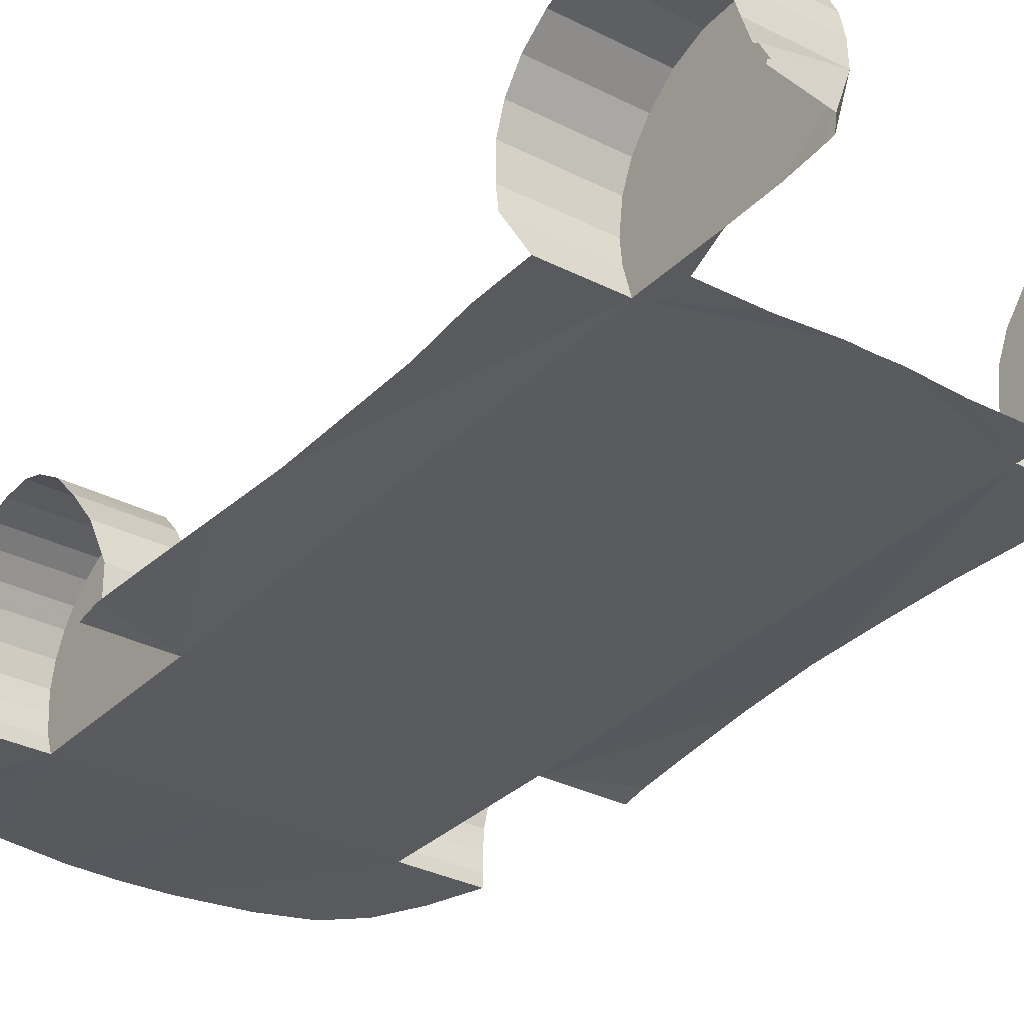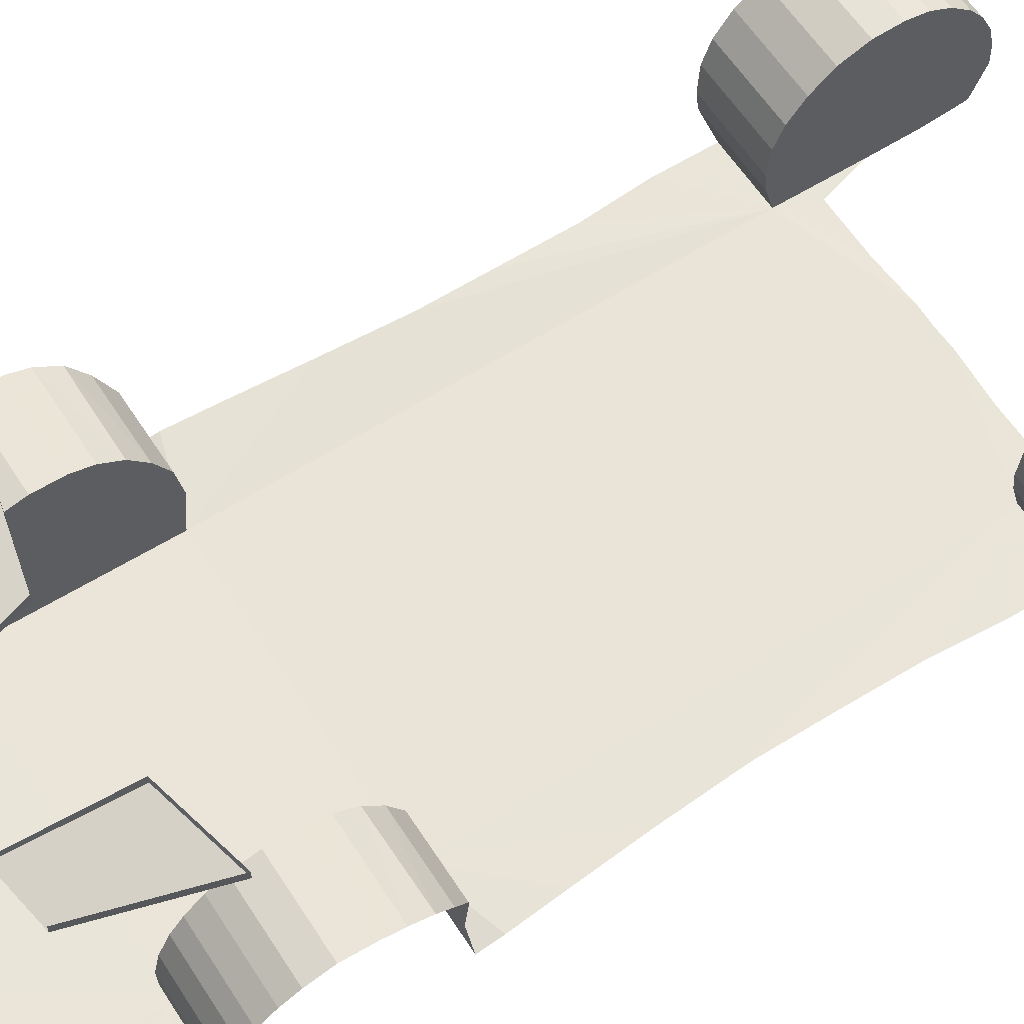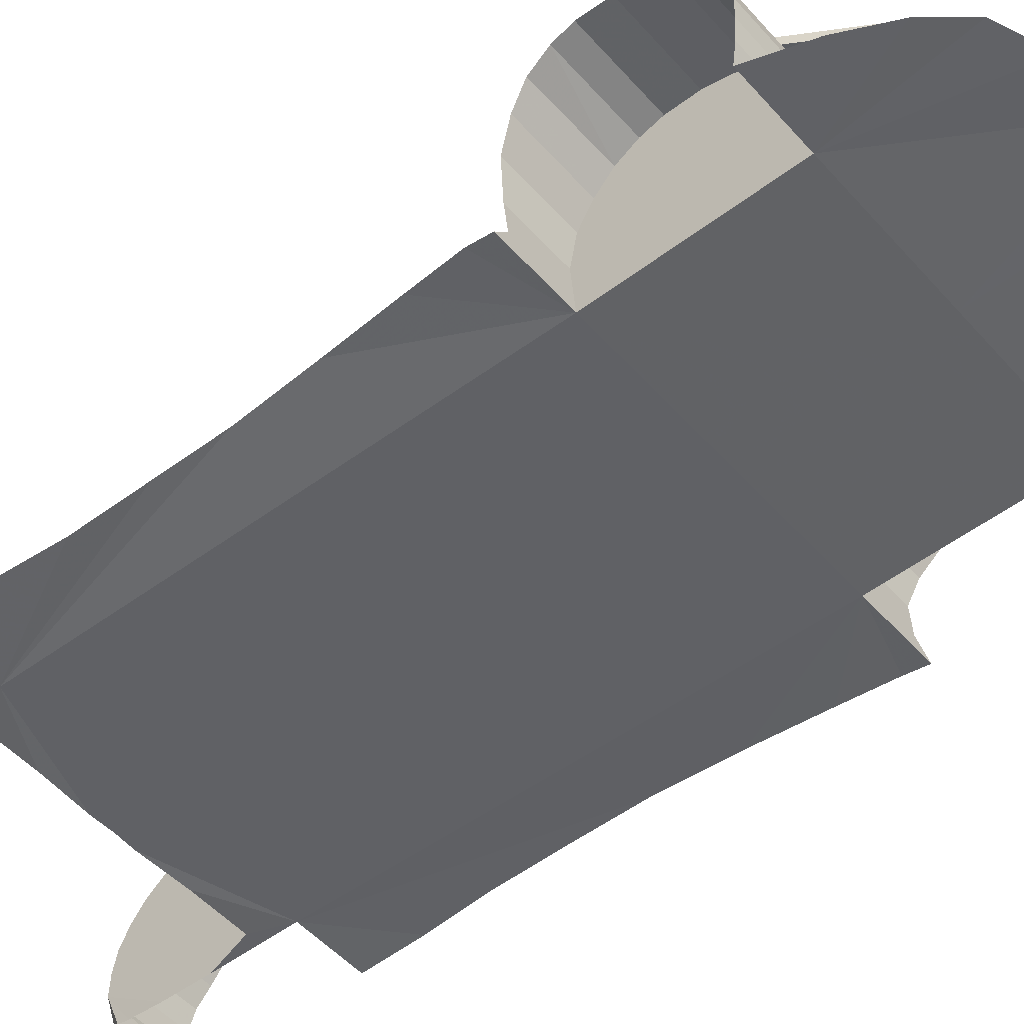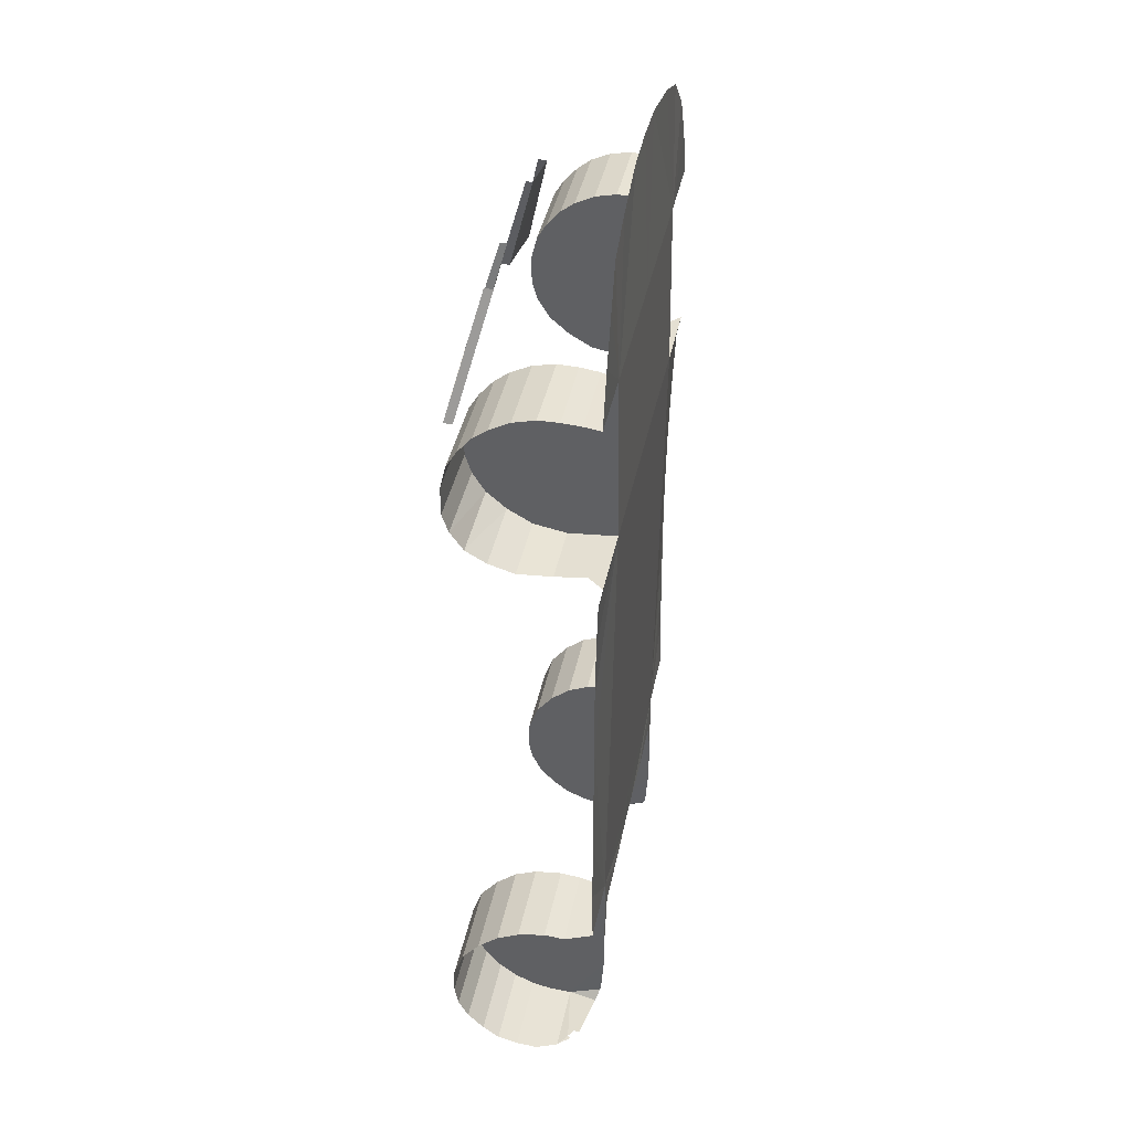
<metadata>
{"format":"obj","ext":"obj","renderer":"f3d","projection":"perspective","resolution":1024,"background":"white","views":[{"elev":-31.9,"azim":144.2,"up":"+Y"},{"elev":60.2,"azim":57.3,"up":"+Y"},{"elev":-50.1,"azim":-50.4,"up":"+Y"},{"elev":40.4,"azim":-78.6,"up":"+Z"}]}
</metadata>
<code>
g model_car_123_matte_LOD2_bottom
v 0.5871 0.2466 -1.755
v 0.6214 0.1245 -1.742
v 0.5887 0.1086 -1.699
v 0.5871 0.09219 -1.327
v 0.5871 0.6875 -1.396
v 0.5871 0.6719 -1.483
v 0.5872 0.09388 -1.52
v 0.5871 0.6838 -1.283
v 0.5871 0.6433 -1.168
v 0.5871 0.5718 -1.077
v 0.5871 0.4882 -1.008
v 0.5871 0.3992 -0.9695
v 0.5871 0.2878 -0.9556
v 0.5871 0.2044 -0.965
v 0.5871 0.09551 -0.9959
v 0.5871 0.6315 -1.564
v 0.5871 0.5667 -1.641
v 0.5871 0.4994 -1.693
v 0.5871 0.4184 -1.734
v 0.5871 0.3339 -1.752
v 0.5871 0.2466 -1.755
v 0.5887 0.103 -1.654
v 0.5887 0.1086 -1.699
v 0.7979 0.1812 -1.745
v 0.5871 0.2466 -1.755
v 0.833 0.2075 -1.747
v 0.8835 0.2466 -1.755
v 0.5871 0.3339 -1.752
v 0.9185 0.3339 -1.752
v 0.5871 0.4184 -1.734
v 0.927 0.4184 -1.734
v 0.5871 0.4994 -1.693
v 0.9408 0.4994 -1.693
v 0.5871 0.5667 -1.641
v 0.9405 0.5667 -1.641
v 0.5871 0.6315 -1.564
v 0.9453 0.6315 -1.564
v 0.5871 0.6719 -1.483
v 0.9492 0.6719 -1.483
v 0.5871 0.6875 -1.396
v 0.9476 0.6875 -1.396
v 0.5871 0.6838 -1.283
v 0.9471 0.6838 -1.283
v 0.5871 0.6433 -1.168
v 0.9472 0.6433 -1.168
v 0.5871 0.5718 -1.077
v 0.9507 0.5718 -1.077
v 0.5871 0.4882 -1.008
v 0.9481 0.4882 -1.008
v 0.5871 0.3992 -0.9695
v 0.9439 0.3992 -0.9695
v 0.5871 0.2878 -0.9556
v 0.9348 0.2878 -0.9556
v 0.5871 0.2044 -0.965
v 0.9333 0.2044 -0.965
v 0.5871 0.09551 -0.9959
v 0.8656 0.09551 -0.9959
v 0.5871 0.09551 -0.9959
v 0.5871 0.09219 -1.327
v 0.5325 0.09382 -1.139
v 0.2964 0.09372 -1.138
v 0.08655 0.09731 -1.149
v 0 0.09551 -0.9959
v 0 0.09777 -1.146
v 0.5871 0.06867 0.9635
v 0 0.06867 0.9635
v 0.8392 0.103 0.06859
v 0.8404 0.1034 -0.2036
v 0.8433 0.1006 -0.4934
v 0.8631 0.1014 -0.7576
v 0.8656 0.09551 -0.9959
v 0.8578 0.1005 0.3828
v 0.8793 0.09329 0.6665
v 0.8948 0.08503 0.8719
v 0.8948 0.06867 0.9635
v 0.5871 0.07779 1.67
v 0 0.07779 1.67
v 0.1857 0.1013 2.303
v 0.4421 0.09481 2.252
v 0.6286 0.09089 2.181
v 0.7426 0.08167 2.051
v 0.828 0.07905 1.875
v 0.8948 0.07779 1.67
v 0 0.1013 2.311
v 0.8417 0.1981 -1.747
v 0.833 0.2075 -1.747
v 0.8495 0.2016 -1.747
v 0.8495 0.2016 -1.747
v 0.6214 0.1245 -1.742
v 0.8093 0.1629 -1.742
v 0.6214 0.1245 -1.742
v 0.7979 0.1812 -1.745
v 0.8062 0.178 -1.744
v 0.5871 0.06867 0.9635
v 0.5871 0.1336 0.9581
v 0.8362 0.1336 0.9581
v 0.8948 0.06867 0.9635
v 0.8419 0.2617 0.9478
v 0.5871 0.2617 0.9478
v 0.5871 0.3933 0.9721
v 0.8821 0.3933 0.9721
v 0.9109 0.4908 1.028
v 0.5871 0.4908 1.028
v 0.9299 0.5691 1.093
v 0.5871 0.5691 1.096
v 0.9393 0.6196 1.177
v 0.5871 0.6196 1.177
v 0.9425 0.6443 1.256
v 0.5871 0.6443 1.256
v 0.9388 0.6455 1.373
v 0.5871 0.6455 1.373
v 0.9394 0.6215 1.471
v 0.5871 0.6215 1.471
v 0.9357 0.5809 1.538
v 0.5871 0.5809 1.538
v 0.9317 0.5253 1.603
v 0.5871 0.5253 1.603
v 0.9355 0.4682 1.647
v 0.5871 0.4682 1.647
v 0.9293 0.3881 1.687
v 0.5871 0.3881 1.687
v 0.9239 0.3004 1.706
v 0.5871 0.3004 1.706
v 0.9193 0.2191 1.704
v 0.5871 0.2191 1.704
v 0.9118 0.1416 1.693
v 0.5871 0.1416 1.693
v 0.8948 0.07779 1.67
v 0.5871 0.07779 1.67
v 0.5871 0.2617 0.9478
v 0.5871 0.1416 1.693
v 0.5871 0.3933 0.9721
v 0.5871 0.1336 0.9581
v 0.5871 0.07779 1.67
v 0.5871 0.06867 0.9635
v 0.5871 0.4908 1.028
v 0.5871 0.5691 1.096
v 0.5871 0.6196 1.177
v 0.5871 0.6196 1.177
v 0.5871 0.1416 1.693
v 0.5871 0.6443 1.256
v 0.5871 0.6443 1.256
v 0.5871 0.1416 1.693
v 0.5871 0.6455 1.373
v 0.5871 0.6455 1.373
v 0.5871 0.1416 1.693
v 0.5871 0.6215 1.471
v 0.5871 0.6215 1.471
v 0.5871 0.1416 1.693
v 0.5871 0.5809 1.538
v 0.5871 0.5809 1.538
v 0.5871 0.1416 1.693
v 0.5871 0.5253 1.603
v 0.5871 0.5253 1.603
v 0.5871 0.1416 1.693
v 0.5871 0.4682 1.647
v 0.5871 0.4682 1.647
v 0.5871 0.1416 1.693
v 0.5871 0.3881 1.687
v 0.5871 0.3881 1.687
v 0.5871 0.1416 1.693
v 0.5871 0.3004 1.706
v 0.5871 0.2191 1.704
v 0.5871 0.3004 1.706
v 0.5871 0.1416 1.693
v 0.4584 0.5499 1.901
v 0.219 0.5547 1.941
v 0.2971 0.6676 1.518
v 0.6491 0.6674 1.435
v 0.6491 0.6674 1.435
v 0.2971 0.6676 1.518
v 0.2971 0.7045 1.518
v 0.6491 0.7044 1.435
v 0.219 0.5814 1.941
v 0.2971 0.7045 1.518
v 0.2971 0.6676 1.518
v 0.219 0.5547 1.941
v 0.4584 0.5499 1.901
v 0.6491 0.6674 1.435
v 0.6491 0.7044 1.435
v 0.4584 0.586 1.901
v -0.5871 0.2466 -1.755
v -0.5887 0.1086 -1.699
v -0.6214 0.1245 -1.742
v -0.5871 0.09219 -1.327
v -0.5872 0.09388 -1.52
v -0.5871 0.6719 -1.483
v -0.5871 0.6875 -1.396
v -0.5871 0.6838 -1.283
v -0.5871 0.6433 -1.168
v -0.5871 0.5718 -1.077
v -0.5871 0.4882 -1.008
v -0.5871 0.3992 -0.9695
v -0.5871 0.2878 -0.9556
v -0.5871 0.2044 -0.965
v -0.5871 0.09551 -0.9959
v -0.5871 0.6315 -1.564
v -0.5871 0.5667 -1.641
v -0.5871 0.4994 -1.693
v -0.5871 0.4184 -1.734
v -0.5871 0.3339 -1.752
v -0.5871 0.2466 -1.755
v -0.5887 0.103 -1.654
v -0.5887 0.1086 -1.699
v -0.7979 0.1812 -1.745
v -0.833 0.2075 -1.747
v -0.5871 0.2466 -1.755
v -0.8835 0.2466 -1.755
v -0.5871 0.3339 -1.752
v -0.9185 0.3339 -1.752
v -0.5871 0.4184 -1.734
v -0.927 0.4184 -1.734
v -0.5871 0.4994 -1.693
v -0.9408 0.4994 -1.693
v -0.5871 0.5667 -1.641
v -0.9405 0.5667 -1.641
v -0.5871 0.6315 -1.564
v -0.9453 0.6315 -1.564
v -0.5871 0.6719 -1.483
v -0.9492 0.6719 -1.483
v -0.5871 0.6875 -1.396
v -0.9476 0.6875 -1.396
v -0.5871 0.6838 -1.283
v -0.9471 0.6838 -1.283
v -0.5871 0.6433 -1.168
v -0.9472 0.6433 -1.168
v -0.5871 0.5718 -1.077
v -0.9507 0.5718 -1.077
v -0.5871 0.4882 -1.008
v -0.9481 0.4882 -1.008
v -0.5871 0.3992 -0.9695
v -0.9439 0.3992 -0.9695
v -0.5871 0.2878 -0.9556
v -0.9348 0.2878 -0.9556
v -0.5871 0.2044 -0.965
v -0.9333 0.2044 -0.965
v -0.5871 0.09551 -0.9959
v -0.8656 0.09551 -0.9959
v -0.5871 0.09551 -0.9959
v -0.5325 0.09382 -1.139
v -0.5871 0.09219 -1.327
v -0.2964 0.09372 -1.138
v -0.08655 0.09731 -1.149
v 0 0.09551 -0.9959
v 0 0.09777 -1.146
v -0.5871 0.06867 0.9635
v 0 0.06867 0.9635
v -0.8392 0.103 0.06859
v -0.8404 0.1034 -0.2036
v -0.8433 0.1006 -0.4934
v -0.8631 0.1014 -0.7576
v -0.8656 0.09551 -0.9959
v -0.8578 0.1005 0.3828
v -0.8793 0.09329 0.6665
v -0.8948 0.08503 0.8719
v -0.8948 0.06867 0.9635
v -0.5871 0.07779 1.67
v 0 0.07779 1.67
v -0.1857 0.1013 2.303
v -0.4421 0.09481 2.252
v -0.6286 0.09089 2.181
v -0.7426 0.08167 2.051
v -0.828 0.07905 1.875
v -0.8948 0.07779 1.67
v 0 0.1013 2.311
v -0.8417 0.1981 -1.747
v -0.8495 0.2016 -1.747
v -0.833 0.2075 -1.747
v -0.8495 0.2016 -1.747
v -0.6214 0.1245 -1.742
v -0.8093 0.1629 -1.742
v -0.8062 0.178 -1.744
v -0.7979 0.1812 -1.745
v -0.6214 0.1245 -1.742
v -0.5871 0.06867 0.9635
v -0.8948 0.06867 0.9635
v -0.8362 0.1336 0.9581
v -0.5871 0.1336 0.9581
v -0.8419 0.2617 0.9478
v -0.5871 0.2617 0.9478
v -0.5871 0.3933 0.9721
v -0.8821 0.3933 0.9721
v -0.9109 0.4908 1.028
v -0.5871 0.4908 1.028
v -0.9299 0.5691 1.093
v -0.5871 0.5691 1.096
v -0.9393 0.6196 1.177
v -0.5871 0.6196 1.177
v -0.9425 0.6443 1.256
v -0.5871 0.6443 1.256
v -0.9388 0.6455 1.373
v -0.5871 0.6455 1.373
v -0.9394 0.6215 1.471
v -0.5871 0.6215 1.471
v -0.9357 0.5809 1.538
v -0.5871 0.5809 1.538
v -0.9317 0.5253 1.603
v -0.5871 0.5253 1.603
v -0.9355 0.4682 1.647
v -0.5871 0.4682 1.647
v -0.9293 0.3881 1.687
v -0.5871 0.3881 1.687
v -0.9239 0.3004 1.706
v -0.5871 0.3004 1.706
v -0.9193 0.2191 1.704
v -0.5871 0.2191 1.704
v -0.9118 0.1416 1.693
v -0.5871 0.1416 1.693
v -0.8948 0.07779 1.67
v -0.5871 0.07779 1.67
v -0.5871 0.2617 0.9478
v -0.5871 0.3933 0.9721
v -0.5871 0.1416 1.693
v -0.5871 0.1336 0.9581
v -0.5871 0.07779 1.67
v -0.5871 0.06867 0.9635
v -0.5871 0.4908 1.028
v -0.5871 0.5691 1.096
v -0.5871 0.6196 1.177
v -0.5871 0.6443 1.256
v -0.5871 0.6443 1.256
v -0.5871 0.6455 1.373
v -0.5871 0.1416 1.693
v -0.5871 0.6455 1.373
v -0.5871 0.6215 1.471
v -0.5871 0.1416 1.693
v -0.5871 0.6215 1.471
v -0.5871 0.5809 1.538
v -0.5871 0.1416 1.693
v -0.5871 0.5809 1.538
v -0.5871 0.5253 1.603
v -0.5871 0.1416 1.693
v -0.5871 0.4682 1.647
v -0.5871 0.4682 1.647
v -0.5871 0.3881 1.687
v -0.5871 0.1416 1.693
v -0.5871 0.3881 1.687
v -0.5871 0.3004 1.706
v -0.5871 0.1416 1.693
v -0.5871 0.2191 1.704
v -0.5871 0.1416 1.693
v -0.5871 0.3004 1.706
v -0.4584 0.5499 1.901
v -0.6491 0.6674 1.435
v -0.2971 0.6676 1.518
v -0.219 0.5547 1.941
v -0.6491 0.6674 1.435
v -0.6491 0.7044 1.435
v -0.2971 0.7045 1.518
v -0.2971 0.6676 1.518
v -0.219 0.5814 1.941
v -0.219 0.5547 1.941
v -0.2971 0.6676 1.518
v -0.2971 0.7045 1.518
v -0.4584 0.5499 1.901
v -0.4584 0.586 1.901
v -0.6491 0.7044 1.435
v -0.6491 0.6674 1.435
g model_car_123_matte_LOD2_bottom_0
f 3 2 1
f 6 5 4
f 7 6 4
f 4 5 8
f 4 8 9
f 4 9 10
f 4 10 11
f 4 11 12
f 4 12 13
f 4 13 14
f 4 14 15
f 7 16 6
f 7 17 16
f 7 18 17
f 7 19 18
f 7 20 19
f 21 20 7
f 22 21 7
f 23 21 22
f 26 25 24
f 27 25 26
f 25 27 28
f 27 29 28
f 28 29 30
f 29 31 30
f 30 31 32
f 31 33 32
f 32 33 34
f 33 35 34
f 34 35 36
f 35 37 36
f 36 37 38
f 37 39 38
f 38 39 40
f 39 41 40
f 40 41 42
f 41 43 42
f 42 43 44
f 43 45 44
f 44 45 46
f 45 47 46
f 46 47 48
f 47 49 48
f 48 49 50
f 49 51 50
f 50 51 52
f 51 53 52
f 52 53 54
f 53 55 54
f 54 55 56
f 55 57 56
f 60 59 58
f 58 61 60
f 61 58 62
f 58 63 62
f 62 63 64
f 58 65 63
f 65 66 63
f 67 65 58
f 68 67 58
f 68 58 69
f 69 58 70
f 70 58 71
f 72 65 67
f 73 65 72
f 74 65 73
f 74 75 65
f 65 76 66
f 76 77 66
f 78 77 76
f 79 78 76
f 79 76 80
f 80 76 81
f 81 76 82
f 82 76 83
f 77 78 84
f 87 86 85
f 88 27 26
f 25 89 24
f 92 91 90
f 93 92 90
f 96 95 94
f 97 96 94
f 96 98 95
f 98 99 95
f 100 99 98
f 101 100 98
f 101 102 100
f 102 103 100
f 102 104 103
f 104 105 103
f 104 106 105
f 106 107 105
f 106 108 107
f 108 109 107
f 108 110 109
f 110 111 109
f 110 112 111
f 112 113 111
f 112 114 113
f 114 115 113
f 114 116 115
f 116 117 115
f 116 118 117
f 118 119 117
f 118 120 119
f 120 121 119
f 120 122 121
f 122 123 121
f 122 124 123
f 124 125 123
f 124 126 125
f 126 127 125
f 126 128 127
f 128 129 127
f 132 131 130
f 130 131 133
f 131 134 133
f 134 135 133
f 136 131 132
f 137 131 136
f 138 131 137
f 141 140 139
f 144 143 142
f 147 146 145
f 150 149 148
f 153 152 151
f 156 155 154
f 159 158 157
f 162 161 160
f 165 164 163
f 168 167 166
f 169 168 166
f 172 171 170
f 173 172 170
f 176 175 174
f 177 176 174
f 180 179 178
f 181 180 178
f 184 183 182
f 187 186 185
f 188 187 185
f 188 185 189
f 189 185 190
f 190 185 191
f 191 185 192
f 192 185 193
f 193 185 194
f 194 185 195
f 195 185 196
f 197 186 187
f 198 186 197
f 199 186 198
f 200 186 199
f 201 186 200
f 201 202 186
f 202 204 203
f 202 203 186
f 207 206 205
f 207 208 206
f 208 207 209
f 210 208 209
f 210 209 211
f 212 210 211
f 212 211 213
f 214 212 213
f 214 213 215
f 216 214 215
f 216 215 217
f 218 216 217
f 218 217 219
f 220 218 219
f 220 219 221
f 222 220 221
f 222 221 223
f 224 222 223
f 224 223 225
f 226 224 225
f 226 225 227
f 228 226 227
f 228 227 229
f 230 228 229
f 230 229 231
f 232 230 231
f 232 231 233
f 234 232 233
f 234 233 235
f 236 234 235
f 236 235 237
f 238 236 237
f 241 240 239
f 242 239 240
f 239 242 243
f 244 239 243
f 244 243 245
f 246 239 244
f 247 246 244
f 246 248 239
f 248 249 239
f 239 249 250
f 239 250 251
f 239 251 252
f 246 253 248
f 246 254 253
f 246 255 254
f 256 255 246
f 257 246 247
f 258 257 247
f 258 259 257
f 259 260 257
f 257 260 261
f 257 261 262
f 257 262 263
f 257 263 264
f 259 258 265
f 268 267 266
f 208 269 206
f 270 207 205
f 273 272 271
f 274 273 271
f 277 276 275
f 278 277 275
f 279 277 278
f 280 279 278
f 280 281 279
f 281 282 279
f 283 282 281
f 284 283 281
f 285 283 284
f 286 285 284
f 287 285 286
f 288 287 286
f 289 287 288
f 290 289 288
f 291 289 290
f 292 291 290
f 293 291 292
f 294 293 292
f 295 293 294
f 296 295 294
f 297 295 296
f 298 297 296
f 299 297 298
f 300 299 298
f 301 299 300
f 302 301 300
f 303 301 302
f 304 303 302
f 305 303 304
f 306 305 304
f 307 305 306
f 308 307 306
f 309 307 308
f 310 309 308
f 313 312 311
f 313 311 314
f 315 313 314
f 316 315 314
f 313 317 312
f 313 318 317
f 313 319 318
f 313 320 319
f 323 322 321
f 326 325 324
f 329 328 327
f 332 331 330
f 332 333 331
f 336 335 334
f 339 338 337
f 342 341 340
f 345 344 343
f 346 345 343
f 349 348 347
f 350 349 347
f 353 352 351
f 354 353 351
f 357 356 355
f 358 357 355

</code>
